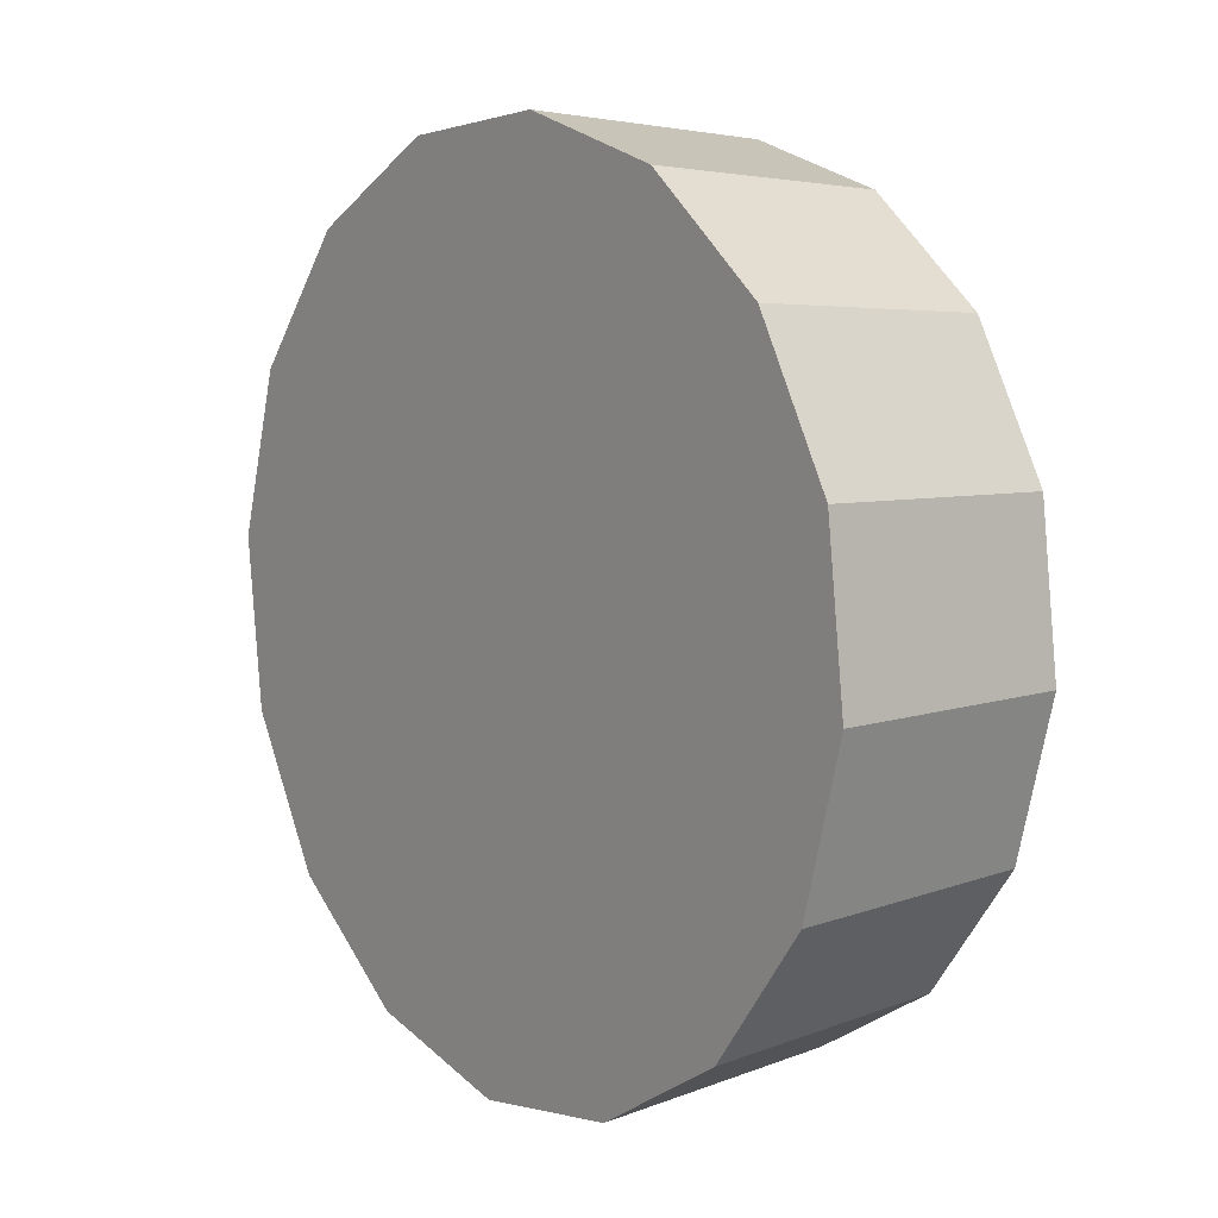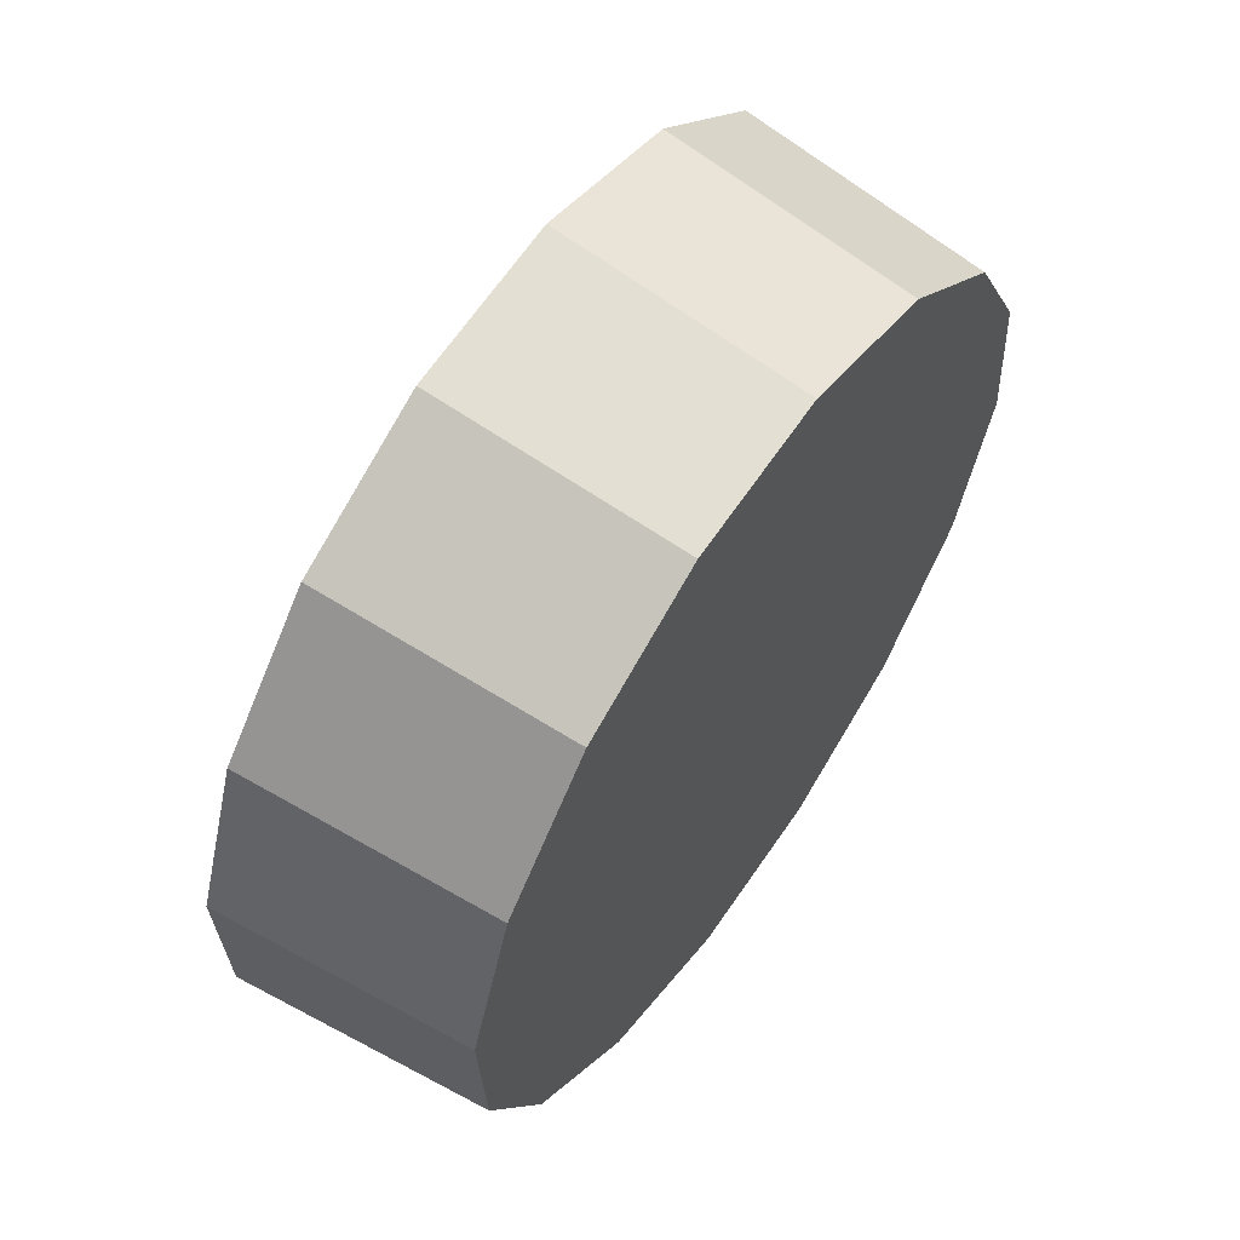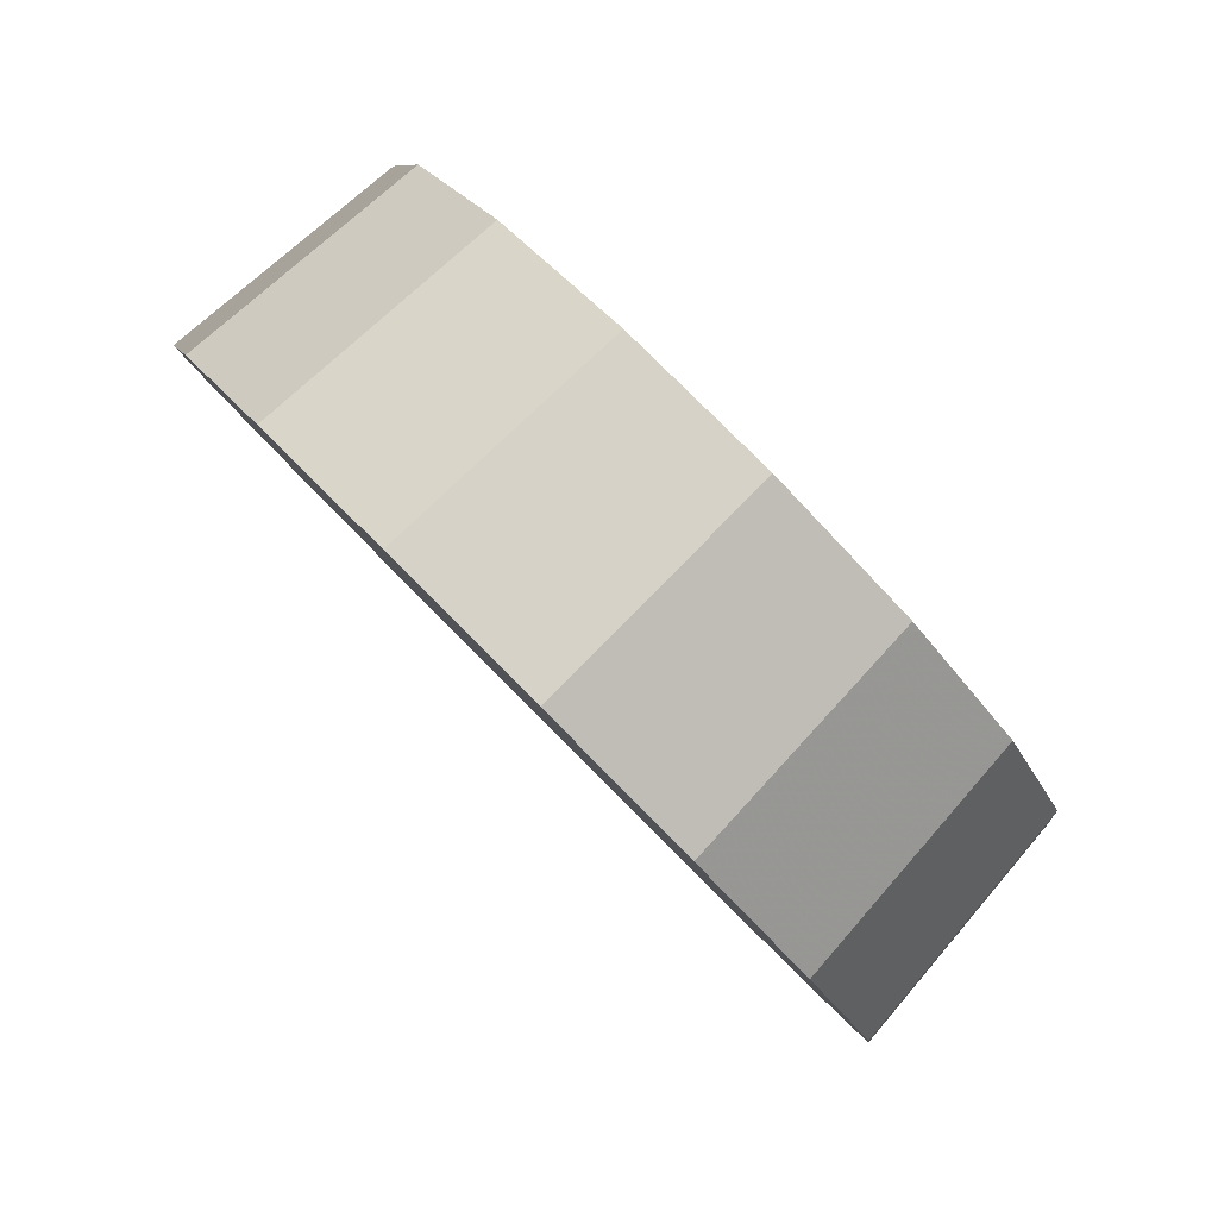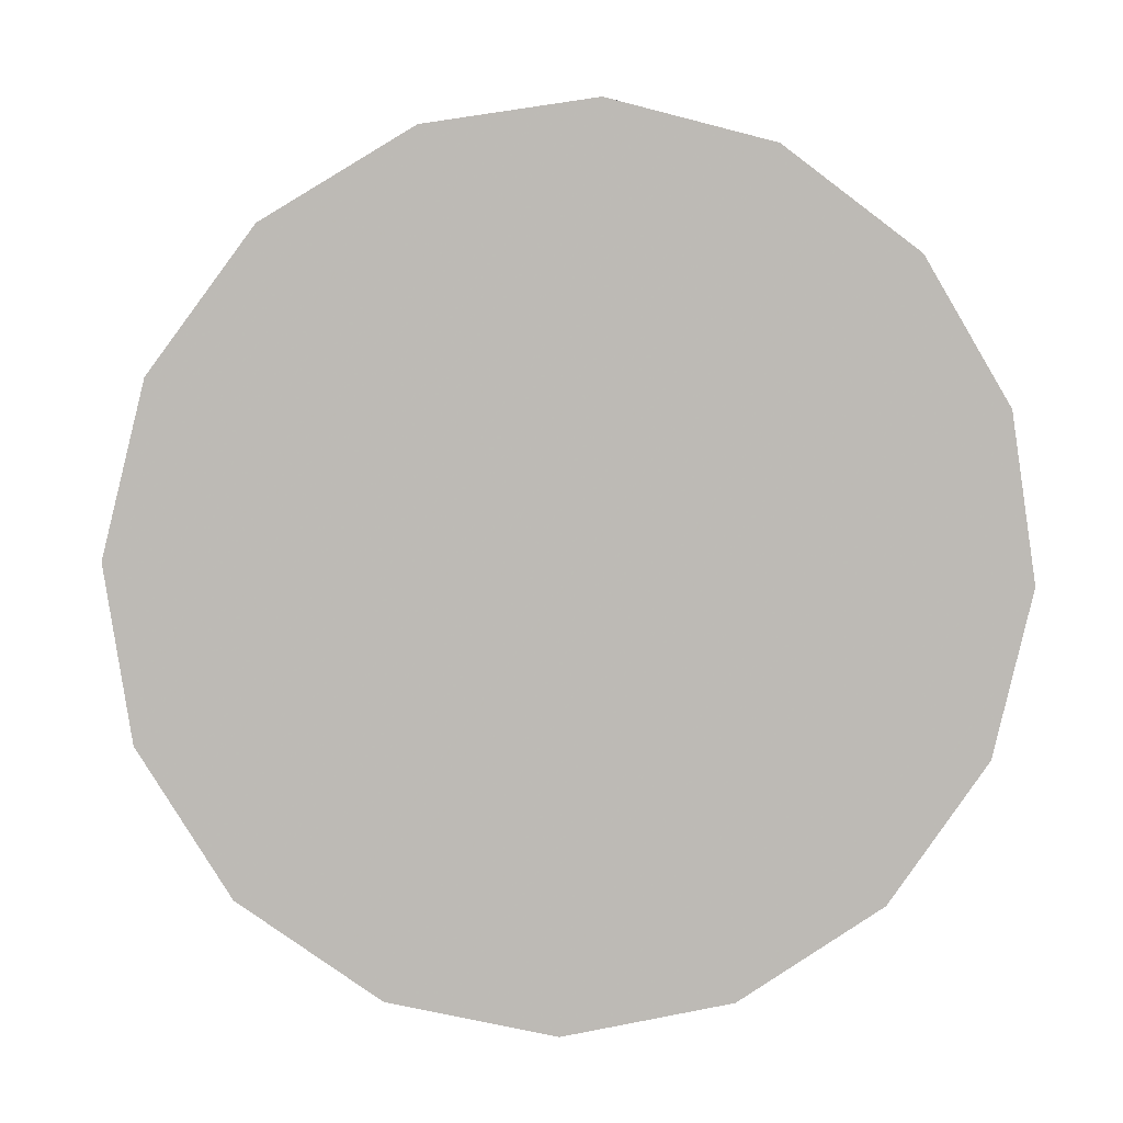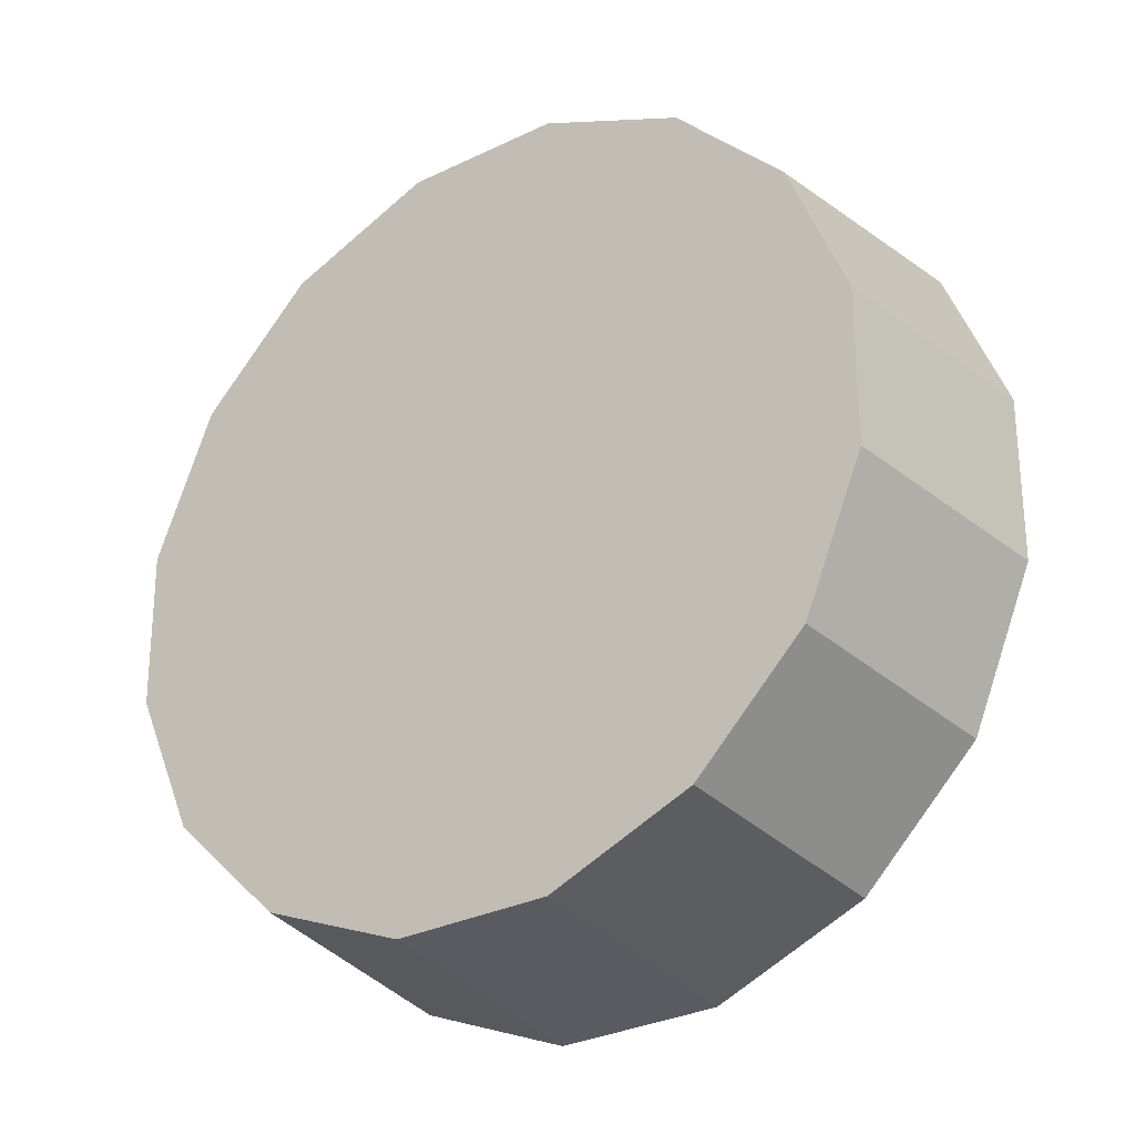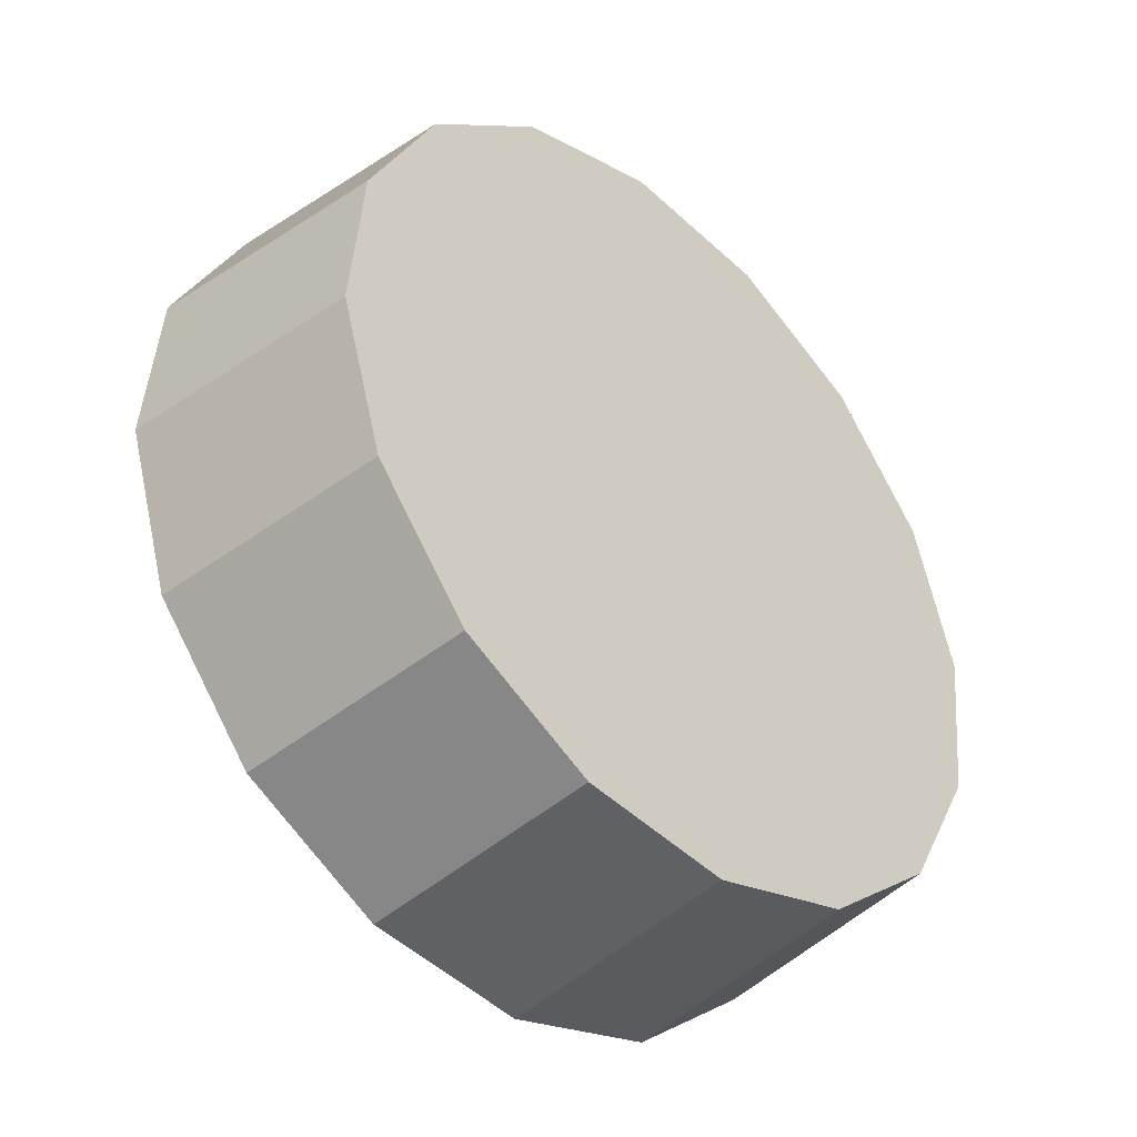
<metadata>
{"format":"obj","ext":"obj","renderer":"f3d","projection":"perspective","resolution":1024,"background":"white","views":[{"elev":76.0,"azim":-148.7,"up":"+Y"},{"elev":-23.6,"azim":-129.5,"up":"+Y"},{"elev":-34.8,"azim":-107.8,"up":"+Z"},{"elev":41.1,"azim":126.3,"up":"+Y"},{"elev":19.3,"azim":2.6,"up":"+Z"},{"elev":18.1,"azim":-108.5,"up":"+Z"}]}
</metadata>
<code>
v -3.575 -0.4296 -3.073
v -3.591 -0.3925 -3.054
v -3.619 -0.3575 -3.047
v -3.654 -0.3301 -3.054
v -3.691 -0.3144 -3.073
v -3.724 -0.3127 -3.103
v -3.749 -0.3254 -3.138
v -3.762 -0.3506 -3.173
v -3.761 -0.3842 -3.203
v -3.745 -0.4214 -3.223
v -3.717 -0.4563 -3.23
v -3.682 -0.4838 -3.223
v -3.645 -0.4995 -3.203
v -3.612 -0.5011 -3.173
v -3.586 -0.4884 -3.138
v -3.574 -0.4633 -3.103
v -3.668 -0.4069 -3.138
v -3.668 -0.4069 -3.138
v -3.668 -0.4069 -3.138
v -3.668 -0.4069 -3.138
v -3.668 -0.4069 -3.138
v -3.668 -0.4069 -3.138
v -3.668 -0.4069 -3.138
v -3.668 -0.4069 -3.138
v -3.668 -0.4069 -3.138
v -3.668 -0.4069 -3.138
v -3.668 -0.4069 -3.138
v -3.668 -0.4069 -3.138
v -3.668 -0.4069 -3.138
v -3.668 -0.4069 -3.138
v -3.668 -0.4069 -3.138
v -3.668 -0.4069 -3.138
v -3.617 -0.4655 -3.037
v -3.632 -0.4304 -3.018
v -3.658 -0.3973 -3.011
v -3.691 -0.3713 -3.018
v -3.727 -0.3564 -3.037
v -3.758 -0.3549 -3.065
v -3.782 -0.3669 -3.098
v -3.794 -0.3907 -3.131
v -3.793 -0.4226 -3.16
v -3.778 -0.4577 -3.178
v -3.752 -0.4908 -3.185
v -3.719 -0.5168 -3.178
v -3.684 -0.5317 -3.16
v -3.652 -0.5332 -3.131
v -3.628 -0.5212 -3.098
v -3.616 -0.4974 -3.065
v -3.705 -0.4441 -3.098
v -3.705 -0.4441 -3.098
v -3.705 -0.4441 -3.098
v -3.705 -0.4441 -3.098
v -3.705 -0.4441 -3.098
v -3.705 -0.4441 -3.098
v -3.705 -0.4441 -3.098
v -3.705 -0.4441 -3.098
v -3.705 -0.4441 -3.098
v -3.705 -0.4441 -3.098
v -3.705 -0.4441 -3.098
v -3.705 -0.4441 -3.098
v -3.705 -0.4441 -3.098
v -3.705 -0.4441 -3.098
v -3.705 -0.4441 -3.098
v -3.705 -0.4441 -3.098
f 33 34 49
f 49 34 50
f 34 35 50
f 50 35 51
f 35 36 51
f 51 36 52
f 36 37 52
f 52 37 53
f 37 38 53
f 53 38 54
f 38 39 54
f 54 39 55
f 39 40 55
f 55 40 56
f 40 41 56
f 56 41 57
f 41 42 57
f 57 42 58
f 42 43 58
f 58 43 59
f 43 44 59
f 59 44 60
f 44 45 60
f 60 45 61
f 45 46 61
f 61 46 62
f 46 47 62
f 62 47 63
f 47 48 63
f 63 48 64
f 48 33 64
f 64 33 49
f 2 1 17
f 2 17 18
f 3 2 18
f 3 18 19
f 4 3 19
f 4 19 20
f 5 4 20
f 5 20 21
f 6 5 21
f 6 21 22
f 7 6 22
f 7 22 23
f 8 7 23
f 8 23 24
f 9 8 24
f 9 24 25
f 10 9 25
f 10 25 26
f 11 10 26
f 11 26 27
f 12 11 27
f 12 27 28
f 13 12 28
f 13 28 29
f 14 13 29
f 14 29 30
f 15 14 30
f 15 30 31
f 16 15 31
f 16 31 32
f 1 16 32
f 1 32 17
f 49 50 17
f 17 50 18
f 50 51 18
f 18 51 19
f 51 52 19
f 19 52 20
f 52 53 20
f 20 53 21
f 53 54 21
f 21 54 22
f 54 55 22
f 22 55 23
f 55 56 23
f 23 56 24
f 56 57 24
f 24 57 25
f 57 58 25
f 25 58 26
f 58 59 26
f 26 59 27
f 59 60 27
f 27 60 28
f 60 61 28
f 28 61 29
f 61 62 29
f 29 62 30
f 62 63 30
f 30 63 31
f 63 64 31
f 31 64 32
f 64 49 32
f 32 49 17
f 1 2 33
f 33 2 34
f 2 3 34
f 34 3 35
f 3 4 35
f 35 4 36
f 4 5 36
f 36 5 37
f 5 6 37
f 37 6 38
f 6 7 38
f 38 7 39
f 7 8 39
f 39 8 40
f 8 9 40
f 40 9 41
f 9 10 41
f 41 10 42
f 10 11 42
f 42 11 43
f 11 12 43
f 43 12 44
f 12 13 44
f 44 13 45
f 13 14 45
f 45 14 46
f 14 15 46
f 46 15 47
f 15 16 47
f 47 16 48
f 16 1 48
f 48 1 33

</code>
